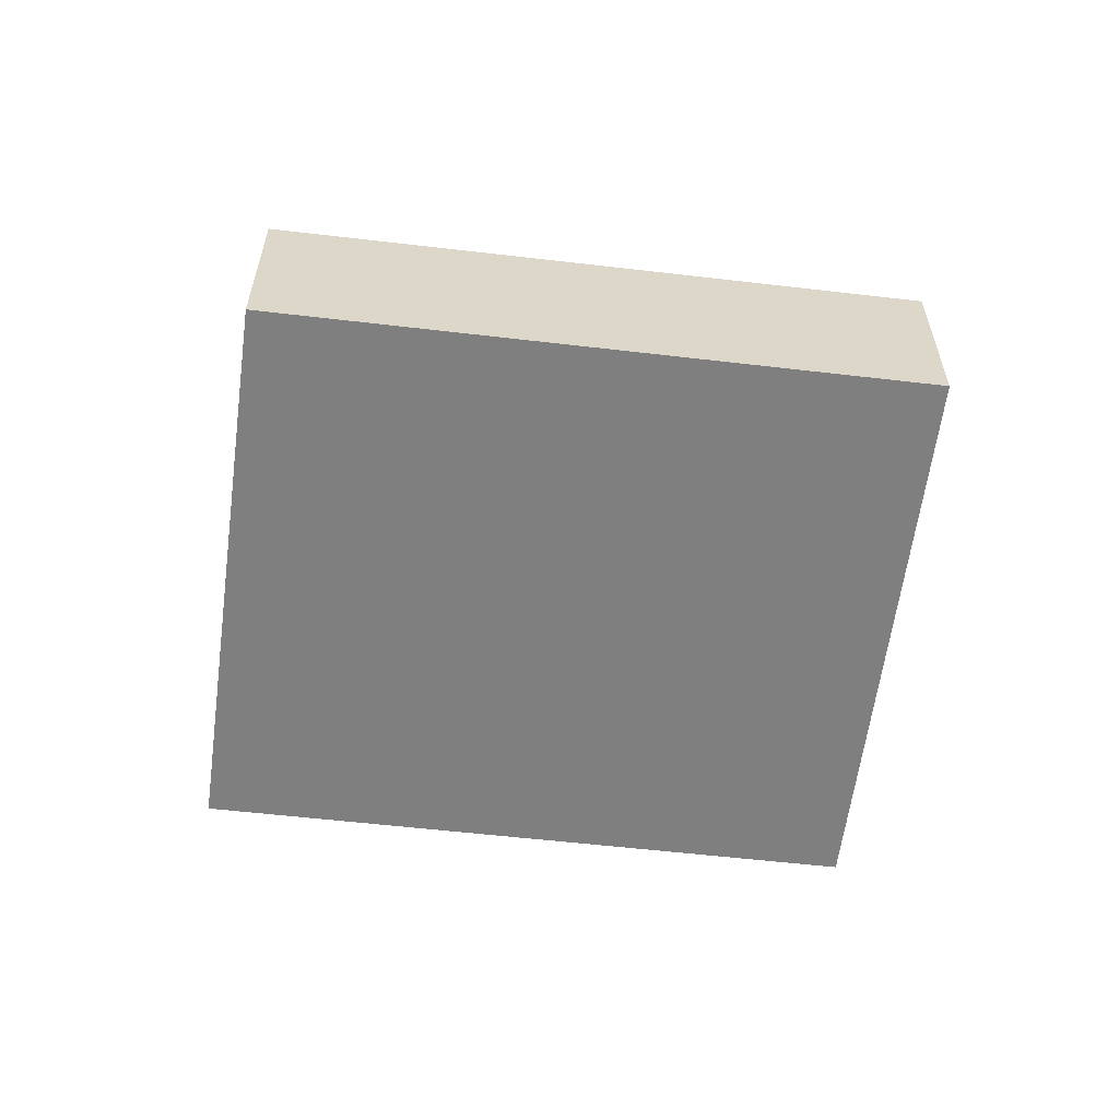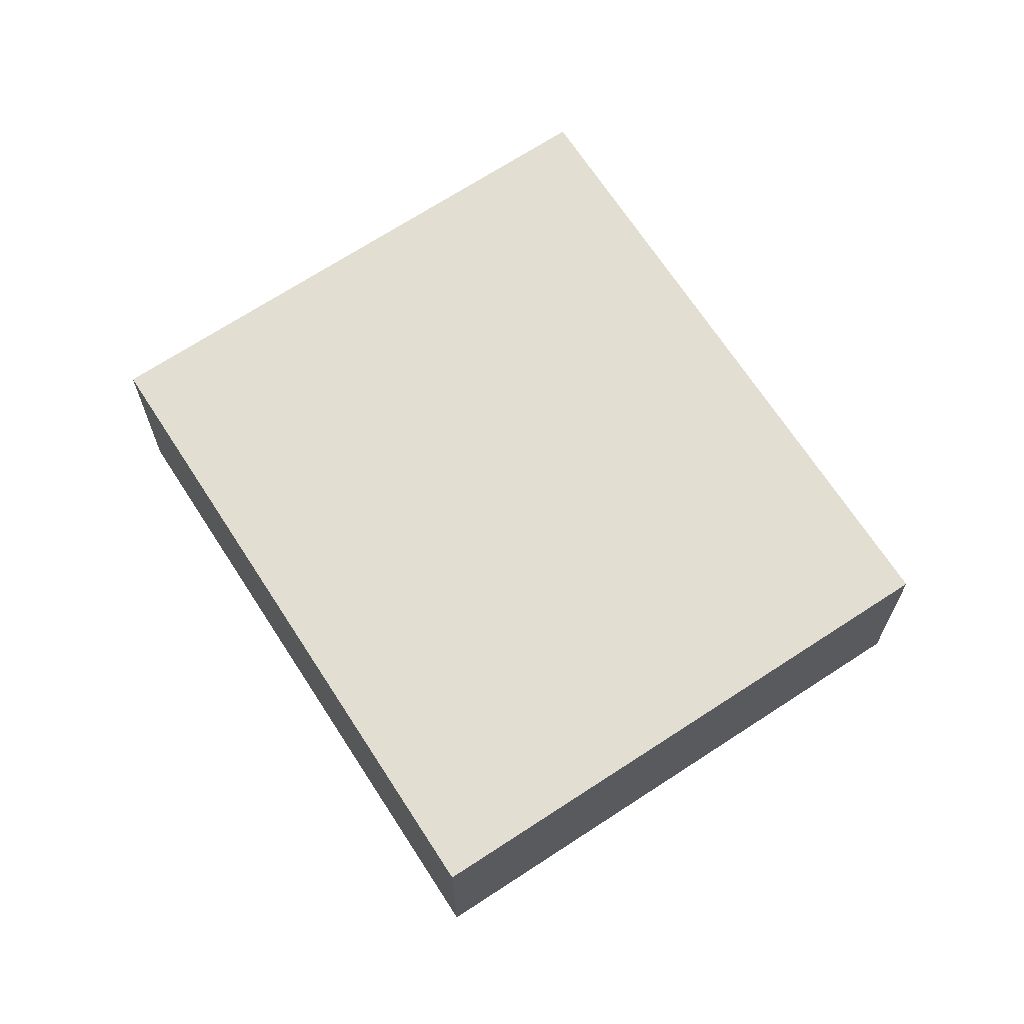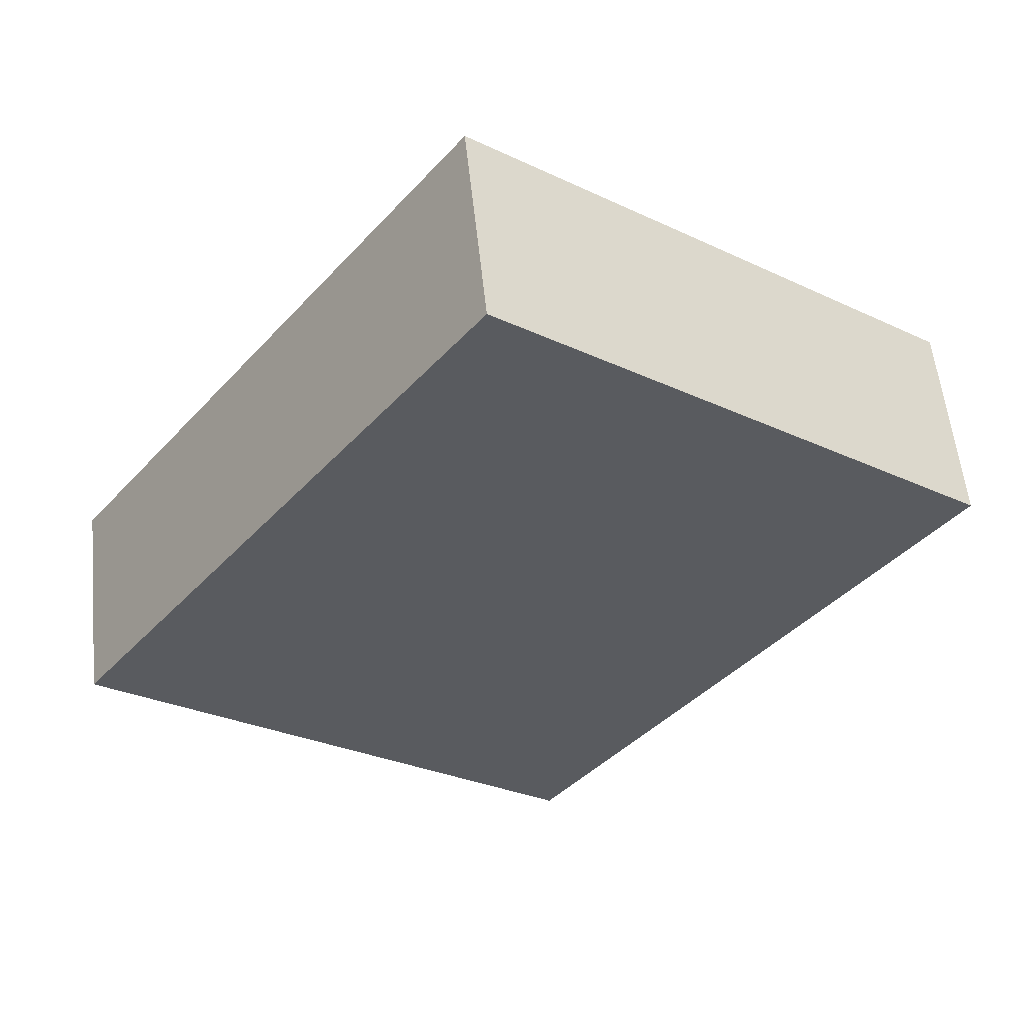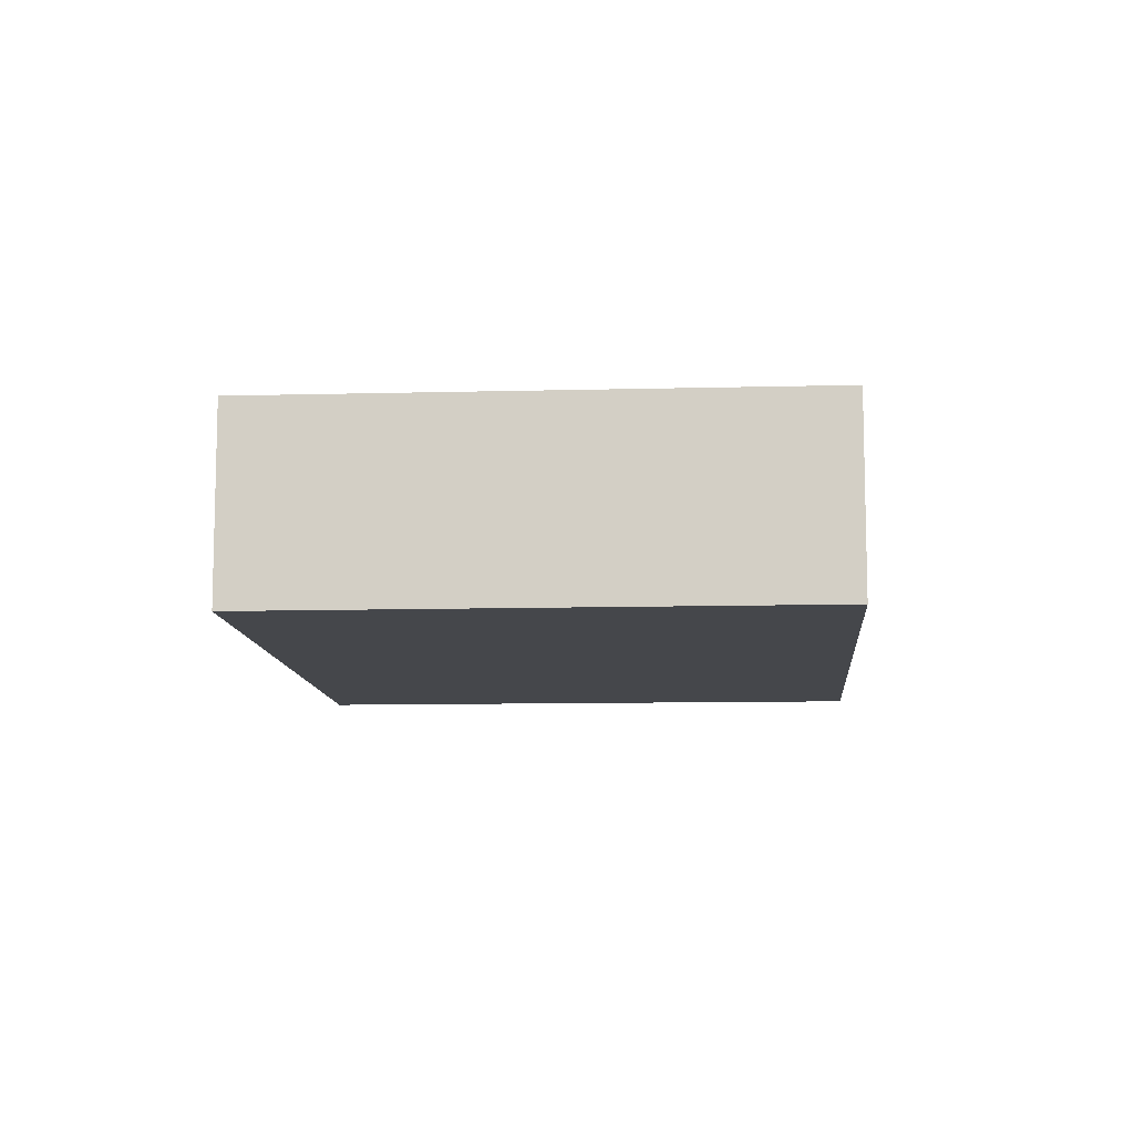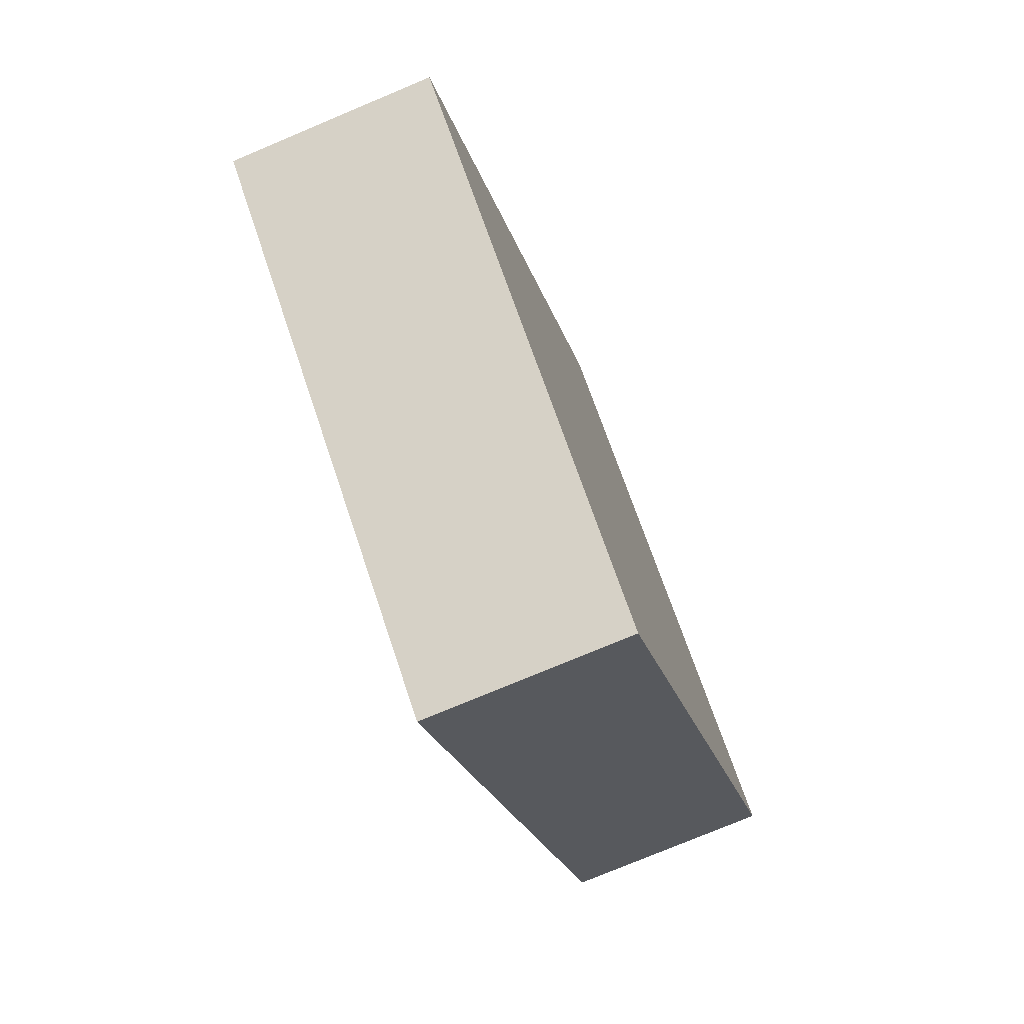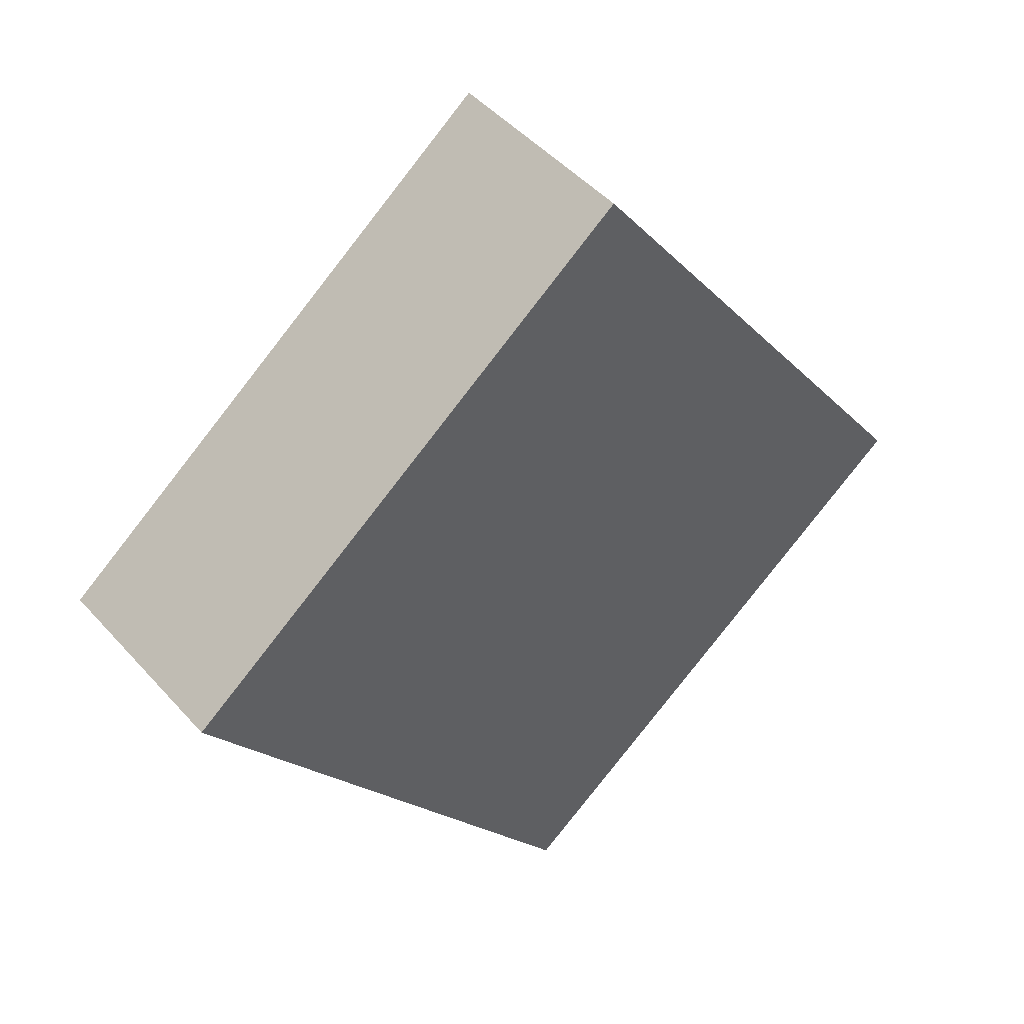
<metadata>
{"format":"obj","ext":"obj","renderer":"f3d","projection":"perspective","resolution":1024,"background":"white","views":[{"elev":-59.7,"azim":119.7,"up":"+Y"},{"elev":67.6,"azim":-176.3,"up":"+Y"},{"elev":56.3,"azim":-5.9,"up":"+Z"},{"elev":-10.5,"azim":-139.2,"up":"+Y"},{"elev":-76.0,"azim":-67.2,"up":"+Z"},{"elev":47.1,"azim":140.8,"up":"+Z"}]}
</metadata>
<code>
v  0 2.614 1.601e-16
v  8.281 2.614 -1.706
v  6.123 2.614 -4.62
v  11.4 2.614 2.499
v  0.069 2.614 0.094
v  5.08 2.614 6.9
v  5.288 2.614 7.182
v  5.094 2.614 6.919
v  5.288 -4.398e-16 7.182
v  11.4 -1.53e-16 2.499
v  8.281 1.045e-16 -1.706
v  6.123 2.829e-16 -4.62
v  0 0 0
v  0.069 -5.756e-18 0.094
v  5.08 -4.225e-16 6.9
v  5.094 -4.237e-16 6.919
g defaultobject
f 1 2 3
f 2 1 4
f 4 1 5
f 4 5 6
f 4 6 7
f 7 6 8
f 9 4 7
f 4 9 10
f 10 2 4
f 2 10 11
f 2 11 3
f 3 11 12
f 12 1 3
f 1 12 13
f 13 5 1
f 5 13 6
f 6 13 14
f 6 14 15
f 6 15 8
f 8 15 7
f 7 15 9
f 9 15 16
f 11 13 12
f 13 11 10
f 13 10 9
f 13 9 14
f 14 9 15
f 15 9 16

</code>
